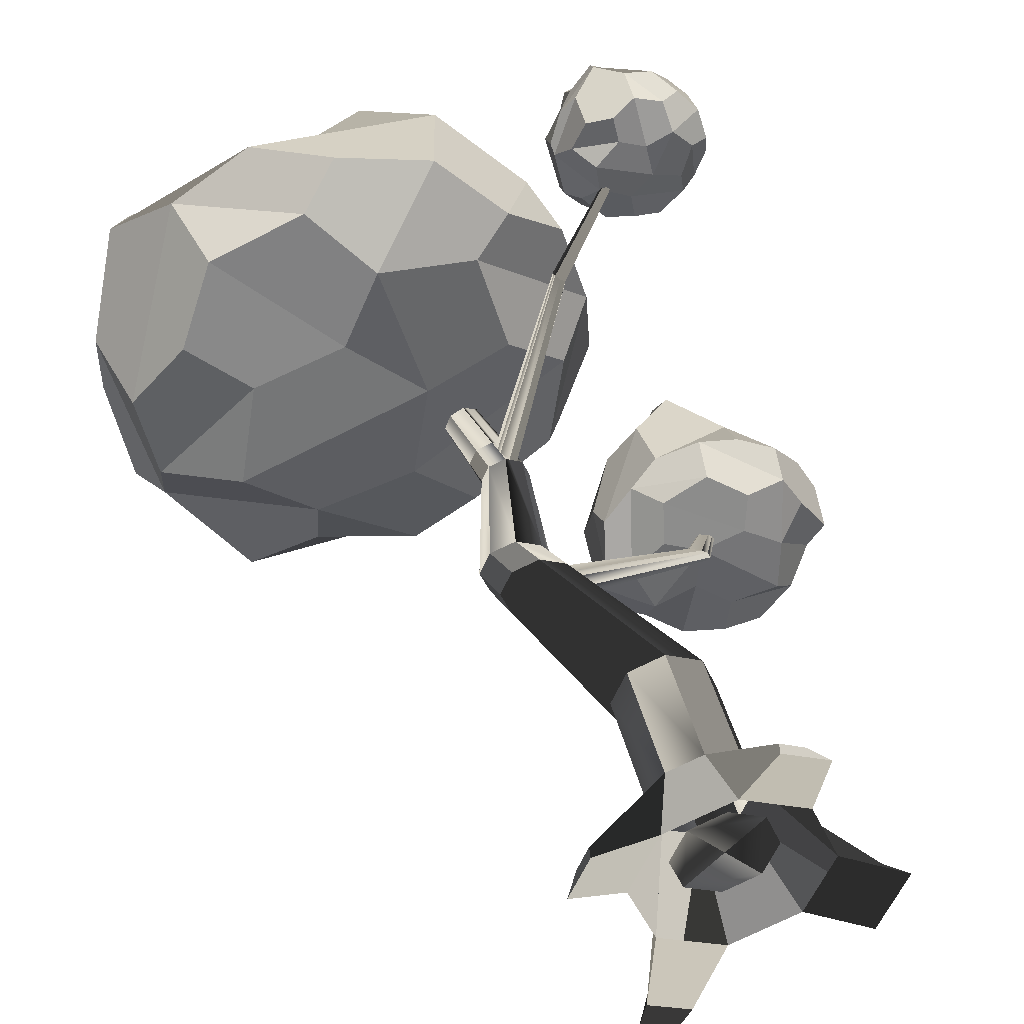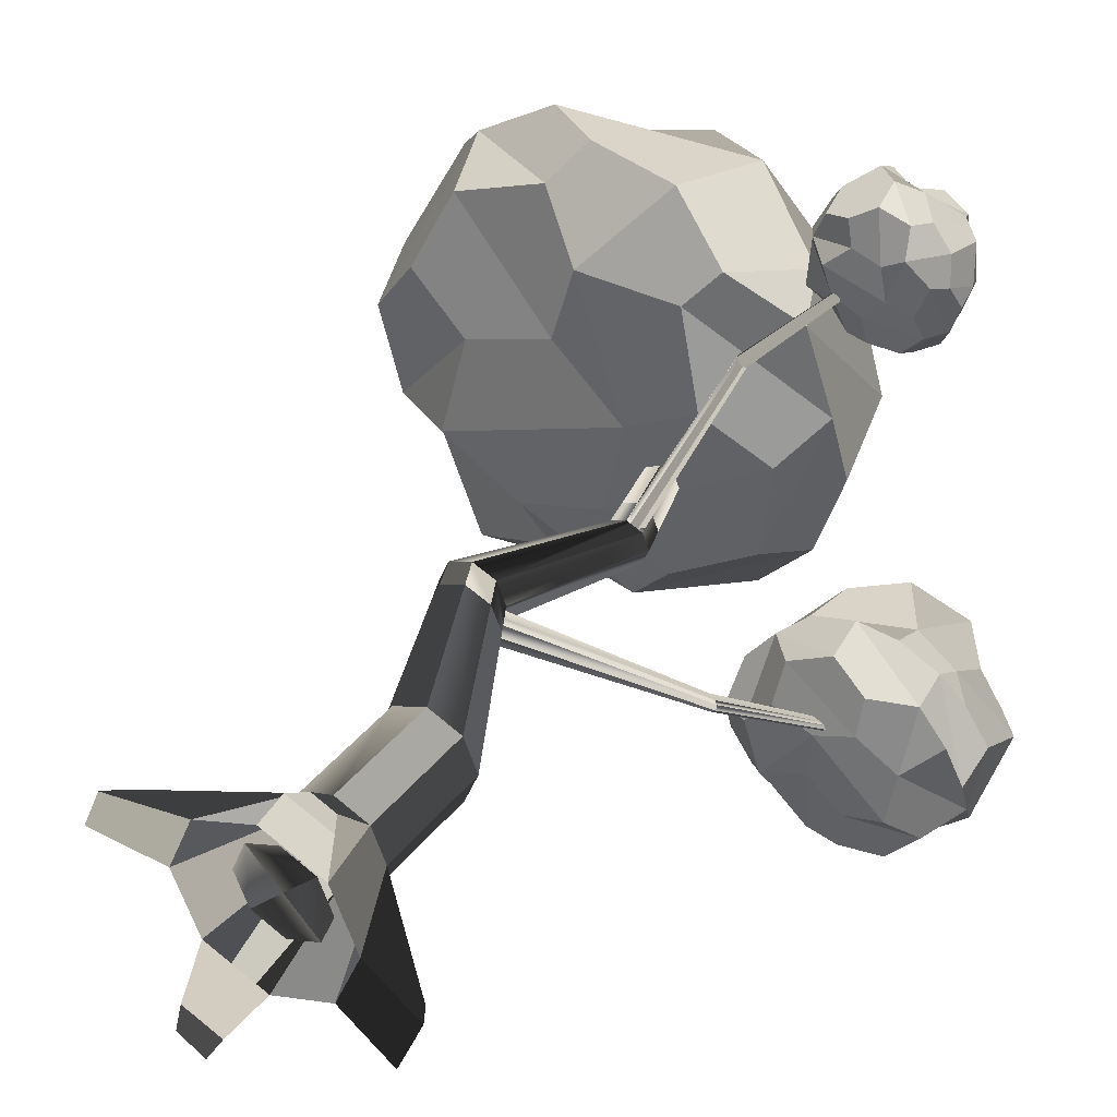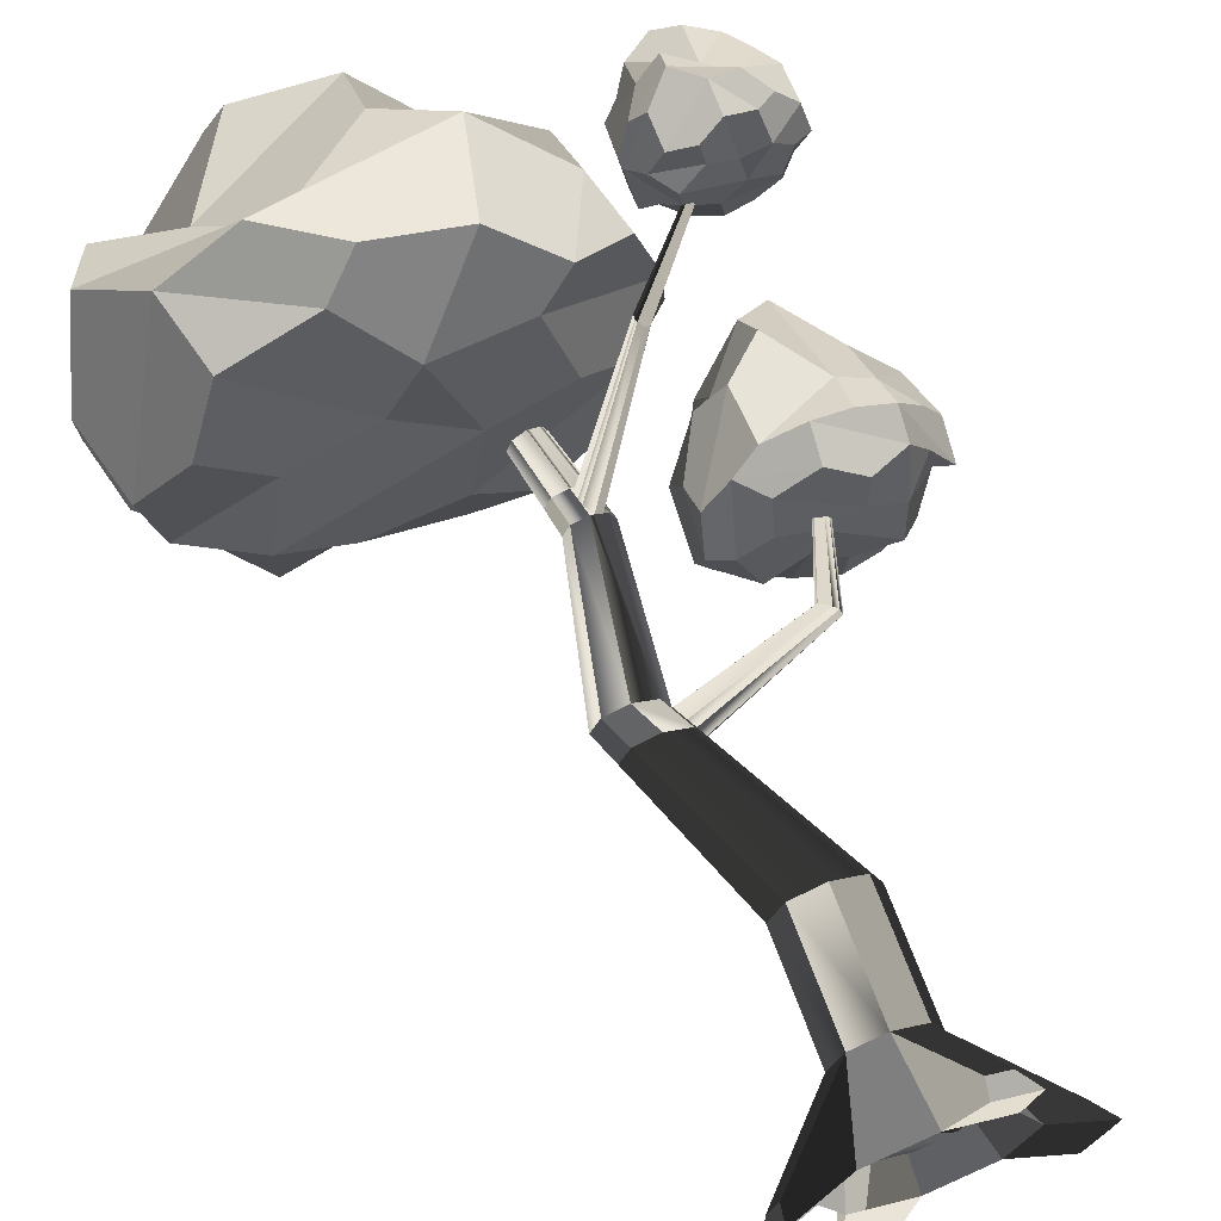
<metadata>
{"format":"obj","ext":"obj","renderer":"f3d","projection":"perspective","resolution":1024,"background":"white","views":[{"elev":40.3,"azim":-13.0,"up":"+Z"},{"elev":37.2,"azim":33.0,"up":"+Z"},{"elev":65.4,"azim":-19.7,"up":"+Z"}]}
</metadata>
<code>
v  16.05 78.02 20.11
v  15.91 80.29 21.15
v  15.52 76.36 22.86
v  14.55 83.88 19.22
v  13.55 83.58 16.04
v  12.53 85.29 20.54
v  13.38 76.45 16.77
v  11.06 76.64 14.33
v  15.02 78.25 17.17
v  3.534 79.41 14.6
v  5.288 81.82 15.05
v  5.668 79.26 13.38
v  3.058 77.59 16.65
v  5.443 77.06 14.36
v  4.41 75.61 18.76
v  1.098 76.94 17.96
v  0.4783 78.86 21.42
v  1.29 79.74 16.86
v  2.758 79.65 27.35
v  5.187 82.16 29.03
v  1.432 80.53 25.35
v  3.761 74.83 22.04
v  6.191 75.42 24.3
v  1.688 76.63 23.4
v  7.973 76.66 28.41
v  11 76.98 27.36
v  7.754 79.77 29.41
v  9.091 75.61 23.22
v  9.845 75.49 19.86
v  11.63 75.1 24.91
v  8.755 88.02 24.8
v  8.179 82.56 27.45
v  11.85 86.96 23.74
v  7.248 90.31 19.3
v  4.667 85.6 17.59
v  6.575 89.73 22.67
v  7.598 75.31 17.71
v  8.626 79.19 12.84
v  11.28 79.04 13.26
v  8.181 75.75 14.92
v  0.195 79.36 22.49
v  3.007 76.34 26.34
v  3.172 83.55 25.64
v  3.54 87.22 23.19
v  2.472 86.11 20.07
v  0.8747 84.42 19.72
v  5.399 84.13 28.01
v  10.23 88.71 18.18
v  10.84 86.33 15.35
v  8.397 81.83 13.91
v  15.04 82.09 24.51
v  13.21 83.35 25.83
v  13.8 79.03 15.01
v  10.64 80.11 29.01
v  10.85 80.07 28.04
v  5.609 75.65 27.03
v  12.72 77.85 27.82
v  14.86 77.48 25.57
v  13.92 75.81 22.51
v  12.77 75.31 19.41
o piccolo_1
g piccolo_1
f 1 2 3
f 4 5 6
f 7 8 9
f 10 11 12
f 13 14 15
f 16 17 18
f 19 20 21
f 22 23 24
f 25 26 27
f 28 29 30
f 31 32 33
f 34 35 36
f 22 15 37
f 37 29 22
f 29 28 23
f 23 22 29
f 17 16 13
f 13 15 17
f 15 22 24
f 24 17 15
f 14 12 38
f 38 39 14
f 39 8 40
f 40 14 39
f 16 18 10
f 10 12 16
f 13 16 12
f 12 14 13
f 19 21 41
f 41 17 19
f 17 24 42
f 42 19 17
f 43 44 45
f 45 46 43
f 46 41 21
f 21 43 46
f 32 31 36
f 36 44 32
f 43 47 32
f 32 44 43
f 34 48 49
f 49 50 34
f 50 11 35
f 35 34 50
f 46 45 35
f 35 11 46
f 11 10 18
f 18 46 11
f 33 6 48
f 48 34 33
f 34 36 31
f 31 33 34
f 51 2 4
f 4 6 51
f 6 33 52
f 52 51 6
f 53 39 38
f 38 50 53
f 50 49 5
f 5 53 50
f 1 9 53
f 53 5 1
f 5 4 2
f 2 1 5
f 20 27 54
f 54 55 20
f 55 32 47
f 47 20 55
f 27 20 19
f 19 42 27
f 42 56 25
f 25 27 42
f 25 56 23
f 23 28 25
f 28 30 26
f 26 25 28
f 54 51 52
f 52 55 54
f 54 57 58
f 58 51 54
f 58 57 26
f 26 30 58
f 30 59 3
f 3 58 30
f 9 1 3
f 3 59 9
f 59 60 7
f 7 9 59
f 7 60 29
f 29 37 7
f 37 40 8
f 8 7 37
f 51 58 3
f 3 2 51
f 49 48 6
f 6 5 49
f 39 53 9
f 9 8 39
f 50 38 12
f 12 11 50
f 40 37 15
f 15 14 40
f 41 46 18
f 18 17 41
f 47 43 21
f 21 20 47
f 56 42 24
f 24 23 56
f 57 54 27
f 27 26 57
f 60 59 30
f 30 29 60
f 55 52 33
f 33 32 55
f 45 44 36
f 36 35 45
v  2.969 65.32 -16.19
v  2.694 68.94 -17.74
v  2.511 62.68 -20.35
v  5.68 74.64 -15.59
v  8.679 74.17 -11.5
v  8.178 76.88 -18.39
v  8.612 62.83 -12.62
v  13.31 63.13 -10.18
v  5.902 65.69 -12.45
v  24.75 67.54 -13.93
v  21.85 71.37 -13.78
v  22.03 67.29 -11.23
v  24.54 64.64 -17.07
v  21.93 63.8 -12.73
v  21.49 61.5 -19.48
v  26.95 63.61 -19.82
v  26.3 66.66 -25.04
v  27.16 68.07 -18.17
v  20.06 67.91 -32.49
v  15.55 71.9 -33.8
v  23.02 69.31 -30.22
v  20.97 60.26 -24.46
v  16.19 61.2 -26.6
v  23.53 63.11 -27.32
v  11.55 63.16 -31.66
v  7.375 63.67 -28.81
v  11.43 68.1 -33.19
v  12.23 61.5 -23.75
v  12.62 61.3 -18.61
v  7.541 60.68 -25.02
v  12.02 81.22 -26.15
v  11.68 72.55 -30.2
v  7.748 79.54 -23.26
v  16.87 84.85 -18.98
v  21.63 77.37 -17.7
v  16.35 83.94 -24.09
v  17.07 61.02 -16.54
v  17.74 67.18 -9.133
v  13.45 66.95 -8.544
v  17.46 61.72 -12.3
v  26.25 67.46 -26.69
v  20.14 62.66 -30.93
v  20.21 74.11 -29.86
v  20.78 79.95 -26.19
v  23.86 78.18 -22.21
v  26.48 75.5 -22.44
v  15.69 75.04 -32.25
v  12.8 82.31 -16.04
v  13.17 78.53 -11.72
v  17.59 71.38 -10.76
v  2.491 71.79 -22.92
v  4.695 73.8 -25.64
v  8.781 66.93 -9.909
v  7.17 68.64 -31.33
v  7.298 68.59 -29.85
v  15.82 61.56 -30.76
v  4.524 65.05 -28.69
v  2.273 64.47 -24.52
v  5.134 61.81 -20.58
v  8.333 61.01 -16.66
o piccolo
g piccolo
f 61 62 63
f 64 65 66
f 67 68 69
f 70 71 72
f 73 74 75
f 76 77 78
f 79 80 81
f 82 83 84
f 85 86 87
f 88 89 90
f 91 92 93
f 94 95 96
f 82 75 97
f 97 89 82
f 89 88 83
f 83 82 89
f 77 76 73
f 73 75 77
f 75 82 84
f 84 77 75
f 74 72 98
f 98 99 74
f 99 68 100
f 100 74 99
f 76 78 70
f 70 72 76
f 73 76 72
f 72 74 73
f 79 81 101
f 101 77 79
f 77 84 102
f 102 79 77
f 103 104 105
f 105 106 103
f 106 101 81
f 81 103 106
f 92 91 96
f 96 104 92
f 103 107 92
f 92 104 103
f 94 108 109
f 109 110 94
f 110 71 95
f 95 94 110
f 106 105 95
f 95 71 106
f 71 70 78
f 78 106 71
f 93 66 108
f 108 94 93
f 94 96 91
f 91 93 94
f 111 62 64
f 64 66 111
f 66 93 112
f 112 111 66
f 113 99 98
f 98 110 113
f 110 109 65
f 65 113 110
f 61 69 113
f 113 65 61
f 65 64 62
f 62 61 65
f 80 87 114
f 114 115 80
f 115 92 107
f 107 80 115
f 87 80 79
f 79 102 87
f 102 116 85
f 85 87 102
f 85 116 83
f 83 88 85
f 88 90 86
f 86 85 88
f 114 111 112
f 112 115 114
f 114 117 118
f 118 111 114
f 118 117 86
f 86 90 118
f 90 119 63
f 63 118 90
f 69 61 63
f 63 119 69
f 119 120 67
f 67 69 119
f 67 120 89
f 89 97 67
f 97 100 68
f 68 67 97
f 111 118 63
f 63 62 111
f 109 108 66
f 66 65 109
f 99 113 69
f 69 68 99
f 110 98 72
f 72 71 110
f 100 97 75
f 75 74 100
f 101 106 78
f 78 77 101
f 107 103 81
f 81 80 107
f 116 102 84
f 84 83 116
f 117 114 87
f 87 86 117
f 120 119 90
f 90 89 120
f 115 112 93
f 93 92 115
f 105 104 96
f 96 95 105
v  1.05 77.67 13.11
v  -1.272 83.41 15.43
v  -5.502 73.48 18.87
v  -1.13 92.46 7.833
v  2.304 91.71 -2.117
v  -8.839 96.02 6.991
v  0.4702 73.71 -0.6568
v  -0.8951 74.2 -11.49
v  3.954 78.26 3.695
v  -20.77 81.19 -26.22
v  -17.1 87.27 -21.52
v  -12.97 80.8 -24.89
v  -25.87 76.59 -22.1
v  -15.4 75.26 -22.92
v  -26.37 71.6 -14.08
v  -33.38 74.95 -22.86
v  -41.52 79.79 -15.5
v  -30.82 82.03 -25.19
v  -46.85 81.78 3.933
v  -43.77 88.11 13.09
v  -46.47 84 -3.783
v  -34.24 69.63 -7.236
v  -32.25 71.13 3.369
v  -42.13 74.16 -8.114
v  -35.41 74.24 17.23
v  -25.64 75.04 20.85
v  -37.87 82.08 19.29
v  -22.74 71.6 6.614
v  -14.45 71.29 -0.2154
v  -19.39 70.3 16.02
v  -26.58 102.9 9.846
v  -33.08 89.14 15.28
v  -16.63 100.2 13.56
v  -20.09 108.7 -6.919
v  -23.51 96.8 -16.45
v  -28.17 107.2 0.0834
v  -16.17 70.85 -10.17
v  -4.335 80.61 -20.18
v  1.714 80.25 -13.69
v  -9.403 71.95 -15.92
v  -44.26 81.06 -13.44
v  -44.3 73.45 1.918
v  -42.55 91.61 0.5112
v  -36.97 100.9 -4.84
v  -33.83 98.08 -14.8
v  -37.29 93.82 -18.92
v  -41.3 93.09 10.99
v  -10.28 104.6 -3.6
v  -3.367 98.63 -9.405
v  -6.943 87.29 -17.99
v  -9.862 87.93 21.99
v  -17.08 91.12 21.54
v  4.892 80.23 -4.197
v  -29.69 82.94 24.21
v  -27.32 82.85 22.22
v  -38.91 71.71 8.973
v  -22.07 77.24 25.49
v  -12.33 76.32 24.28
v  -8.982 72.09 14.74
v  -6.082 70.83 4.659
o piccolo2
g piccolo2
f 121 122 123
f 124 125 126
f 127 128 129
f 130 131 132
f 133 134 135
f 136 137 138
f 139 140 141
f 142 143 144
f 145 146 147
f 148 149 150
f 151 152 153
f 154 155 156
f 142 135 157
f 157 149 142
f 149 148 143
f 143 142 149
f 137 136 133
f 133 135 137
f 135 142 144
f 144 137 135
f 134 132 158
f 158 159 134
f 159 128 160
f 160 134 159
f 136 138 130
f 130 132 136
f 133 136 132
f 132 134 133
f 139 141 161
f 161 137 139
f 137 144 162
f 162 139 137
f 163 164 165
f 165 166 163
f 166 161 141
f 141 163 166
f 152 151 156
f 156 164 152
f 164 163 167
f 167 152 164
f 154 168 169
f 169 170 154
f 170 131 155
f 155 154 170
f 166 165 155
f 155 131 166
f 131 130 138
f 138 166 131
f 153 126 168
f 168 154 153
f 154 156 151
f 151 153 154
f 171 122 124
f 124 126 171
f 126 153 172
f 172 171 126
f 173 159 158
f 158 170 173
f 170 169 125
f 125 173 170
f 121 129 173
f 173 125 121
f 125 124 122
f 122 121 125
f 140 147 174
f 174 175 140
f 175 152 167
f 167 140 175
f 147 140 139
f 139 162 147
f 162 176 145
f 145 147 162
f 145 176 143
f 143 148 145
f 148 150 146
f 146 145 148
f 175 174 171
f 171 172 175
f 174 177 178
f 178 171 174
f 178 177 146
f 146 150 178
f 150 179 123
f 123 178 150
f 129 121 123
f 123 179 129
f 179 180 127
f 127 129 179
f 127 180 149
f 149 157 127
f 157 160 128
f 128 127 157
f 171 178 123
f 123 122 171
f 169 168 126
f 126 125 169
f 159 173 129
f 129 128 159
f 170 158 132
f 132 131 170
f 160 157 135
f 135 134 160
f 161 166 138
f 138 137 161
f 167 163 141
f 141 140 167
f 176 162 144
f 144 143 176
f 177 174 147
f 147 146 177
f 180 179 150
f 150 149 180
f 175 172 153
f 153 152 175
f 165 164 156
f 156 155 165
v  -10.41 39.11 -3.7
v  -11.93 42.42 -3.436
v  -9.428 42.42 -2.446
v  -8.871 41.32 -2.508
v  -8.324 40.25 -2.569
v  -7.746 39.11 -2.633
v  -7.59 40.9 -0.0581
v  -8.393 42.42 -0.0581
v  -9.428 42.42 2.33
v  -7.116 40.01 -0.0581
v  -6.641 39.11 -0.0581
v  -7.746 39.11 2.517
v  -8.902 42.42 -1.234
v  -6.635 62.28 -7.296
v  -8.638 42.42 -0.6244
v  -5.91 62.28 -5.558
v  -7.359 39.11 -1.732
v  -6.939 39.11 -0.7519
v  2.147 22.55 -0.0581
v  0.6926 22.55 -3.57
v  15.65 66.39 -20.98
v  15.4 66.39 -21.22
v  14.82 66.73 -21.43
v  14.49 67.06 -21.42
v  14.47 67.4 -21.1
v  14.63 67.4 -20.95
v  15.26 66.93 -20.8
v  15.55 66.66 -20.8
v  -6.635 62.28 -3.82
v  -7.166 62.28 -3.601
v  -7.966 62.28 -3.272
v  -8.386 62.28 -3.099
v  -11.93 42.42 3.32
v  -6.738 65.27 -5.558
v  -7.429 65.27 -3.908
v  -7.154 64.24 -3.878
v  -6.88 63.2 -3.847
v  -8.802 64.04 -3.173
v  -9.095 65.27 -3.225
v  -10.76 65.27 -3.908
v  -8.647 63.38 -3.146
v  -10.14 62.28 -3.82
v  -7.837 65.27 -3.741
v  -13.46 88.01 -4.584
v  -8.666 65.27 -3.401
v  -14.49 88.01 -4.181
v  8.732 79.11 22.59
v  8.925 79.11 22.26
v  8.993 79.25 22.02
v  8.927 79.4 21.99
v  8.763 79.56 22.12
v  8.564 79.56 22.46
v  8.532 79.37 22.69
v  8.569 79.28 22.72
v  0.6926 2.684 -3.57
v  2.147 2.684 -0.0581
v  0.6926 2.684 3.454
v  -2.819 2.684 -0.0581
v  0.6926 9.688 -3.57
v  2.147 9.688 -0.0581
v  -13.46 88.01 -6.531
v  -14.49 88.01 -5.558
v  -13.04 88.01 -5.558
v  -6.331 2.684 -3.57
v  -2.819 2.684 -5.025
v  -2.819 9.688 -5.025
v  -2.819 22.55 -5.025
v  -14.49 88.01 -6.934
v  -15.51 88.01 -6.531
v  -6.331 9.688 -3.57
v  -6.331 22.55 -3.57
v  -6.331 2.684 3.454
v  -7.786 2.684 -0.0581
v  -7.786 9.688 -0.0581
v  -7.786 22.55 -0.0581
v  -15.93 88.01 -5.558
v  -15.51 88.01 -4.584
v  -6.331 9.688 3.454
v  -6.331 22.55 3.454
v  -2.819 2.684 4.909
v  -2.819 9.688 4.909
v  -2.819 22.55 4.909
v  0.6926 9.688 3.454
v  0.6926 22.55 3.454
v  -13.08 39.11 -2.633
v  -14.43 42.42 -2.446
v  -14.19 39.11 -0.0581
v  -15.47 42.42 -0.0581
v  -13.08 39.11 2.517
v  -14.43 42.42 2.33
v  -10.41 39.11 3.584
v  -8.386 62.28 -8.016
v  -10.14 62.28 -7.296
v  -10.86 62.28 -5.558
v  -7.429 65.27 -7.207
v  -9.095 65.27 -7.89
v  -10.76 65.27 -7.207
v  -11.45 65.27 -5.558
v  9.452 48.64 -8.181
v  9.275 49.1 -7.934
v  9.031 48.64 -8.532
v  8.066 49.22 -8.831
v  7.519 49.77 -8.809
v  7.488 50.33 -8.354
v  7.752 50.33 -8.136
v  8.801 49.56 -7.934
v  -1.17 69.14 13.16
v  -1.579 69.69 13.29
v  -0.6896 69.14 12.83
v  -0.5179 69.6 12.59
v  -0.6828 70.12 12.55
v  -1.093 70.64 12.69
v  -1.59 70.64 13.03
v  -1.672 70.02 13.26
v  3.746 0.1346 -6.45
v  -2.819 0.1346 -9.097
v  11.28 1.772 -3.909
v  12.97 -0.8746 -2.798
v  10.25 -0.8806 -9.191
v  9.827 1.778 -7.42
v  3.746 0.1346 6.334
v  6.465 0.1346 -0.0581
v  1.022 2.076 12.75
v  0.3617 -0.223 13.98
v  4.959 -0.217 12.13
v  3.478 2.07 11.73
v  -9.385 0.1346 6.334
v  -2.819 0.1346 8.981
v  -16.64 -0.2372 4.26
v  -18.03 -2.619 3.57
v  -16.12 -2.626 8.043
v  -15.63 -0.231 6.72
v  -9.385 0.1346 -6.45
v  -12.1 0.1346 -0.0581
v  -8.661 -0.3464 -16.24
v  -8.347 -1.912 -17.75
v  -11.29 -1.91 -16.06
v  -10.23 -0.3483 -15.31
v  -6.803 1.297 -12.9
v  -9.05 1.293 -11.96
v  -6.355 -1.835 -14.4
v  -10.56 -1.831 -12.71
o Cylinder
g Cylinder
f 181 182 183
f 181 183 184
f 181 184 185
f 181 185 186
f 187 188 189
f 190 187 189
f 191 190 189
f 191 189 192
f 193 183 194
f 195 193 194
f 195 194 196
f 195 196 188
f 197 198 191
f 197 191 199
f 197 199 200
f 197 200 186
f 201 202 203
f 201 203 204
f 201 204 205
f 201 205 206
f 201 206 207
f 201 207 208
f 189 209 210
f 189 210 211
f 189 211 212
f 189 212 213
f 196 214 215
f 196 215 216
f 196 216 217
f 196 217 209
f 218 219 220
f 221 218 220
f 212 221 220
f 212 220 222
f 223 215 224
f 225 223 224
f 225 224 226
f 225 226 219
f 227 228 229
f 227 229 230
f 227 230 231
f 227 231 232
f 227 232 233
f 227 233 234
f 235 236 237
f 237 238 235
f 239 200 199
f 199 240 239
f 241 242 224
f 224 243 241
f 244 245 235
f 235 238 244
f 246 247 200
f 200 239 246
f 248 249 242
f 242 241 248
f 250 251 247
f 247 246 250
f 252 253 244
f 244 238 252
f 254 255 251
f 251 250 254
f 256 257 242
f 242 249 256
f 258 259 255
f 255 254 258
f 237 260 252
f 252 238 237
f 261 262 259
f 259 258 261
f 226 224 242
f 242 257 226
f 263 264 262
f 262 261 263
f 240 199 264
f 264 263 240
f 195 188 187
f 265 266 182
f 182 181 265
f 267 268 266
f 266 265 267
f 269 270 268
f 268 267 269
f 271 213 270
f 270 269 271
f 192 189 213
f 213 271 192
f 182 272 194
f 194 183 182
f 266 273 272
f 272 182 266
f 268 274 273
f 273 266 268
f 270 222 274
f 274 268 270
f 213 212 222
f 222 270 213
f 188 196 209
f 209 189 188
f 194 275 214
f 214 196 194
f 272 276 275
f 275 194 272
f 273 277 276
f 276 272 273
f 274 278 277
f 277 273 274
f 222 220 278
f 278 274 222
f 210 209 217
f 192 264 199
f 199 191 192
f 271 262 264
f 264 192 271
f 269 259 262
f 262 271 269
f 267 255 259
f 259 269 267
f 265 251 255
f 255 267 265
f 181 247 251
f 251 265 181
f 186 200 247
f 247 181 186
f 184 183 193
f 197 186 185
f 190 191 198
f 198 279 280
f 280 190 198
f 197 281 279
f 279 198 197
f 185 282 281
f 281 197 185
f 184 283 282
f 282 185 184
f 193 284 283
f 283 184 193
f 195 285 284
f 284 193 195
f 187 286 285
f 285 195 187
f 190 280 286
f 286 187 190
f 279 201 208
f 208 280 279
f 281 202 201
f 201 279 281
f 282 203 202
f 202 281 282
f 283 204 203
f 203 282 283
f 284 205 204
f 204 283 284
f 285 206 205
f 205 284 285
f 286 207 206
f 206 285 286
f 280 208 207
f 207 286 280
f 275 241 243
f 243 214 275
f 276 248 241
f 241 275 276
f 277 249 248
f 248 276 277
f 278 256 249
f 249 277 278
f 220 257 256
f 256 278 220
f 219 226 257
f 257 220 219
f 214 243 224
f 224 215 214
f 216 215 223
f 225 219 218
f 221 212 211
f 211 287 288
f 288 221 211
f 210 289 287
f 287 211 210
f 217 290 289
f 289 210 217
f 216 291 290
f 290 217 216
f 223 292 291
f 291 216 223
f 225 293 292
f 292 223 225
f 218 294 293
f 293 225 218
f 221 288 294
f 294 218 221
f 287 227 234
f 234 288 287
f 289 228 227
f 227 287 289
f 290 229 228
f 228 289 290
f 291 230 229
f 229 290 291
f 292 231 230
f 230 291 292
f 293 232 231
f 231 292 293
f 294 233 232
f 232 293 294
f 288 234 233
f 233 294 288
f 239 295 296
f 296 246 239
f 297 298 299
f 299 300 297
f 263 301 302
f 302 240 263
f 303 304 305
f 305 306 303
f 258 307 308
f 308 261 258
f 309 310 311
f 311 312 309
f 250 313 314
f 314 254 250
f 315 316 317
f 317 318 315
f 254 309 312
f 312 258 254
f 314 310 309
f 309 254 314
f 307 311 310
f 310 314 307
f 258 312 311
f 311 307 258
f 261 303 306
f 306 263 261
f 308 304 303
f 303 261 308
f 301 305 304
f 304 308 301
f 263 306 305
f 305 301 263
f 240 297 300
f 300 239 240
f 302 298 297
f 297 240 302
f 295 299 298
f 298 302 295
f 239 300 299
f 299 295 239
f 246 319 320
f 320 250 246
f 296 321 319
f 319 246 296
f 313 322 321
f 321 296 313
f 250 320 322
f 322 313 250
f 319 315 318
f 318 320 319
f 321 316 315
f 315 319 321
f 322 317 316
f 316 321 322
f 320 318 317
f 317 322 320

</code>
